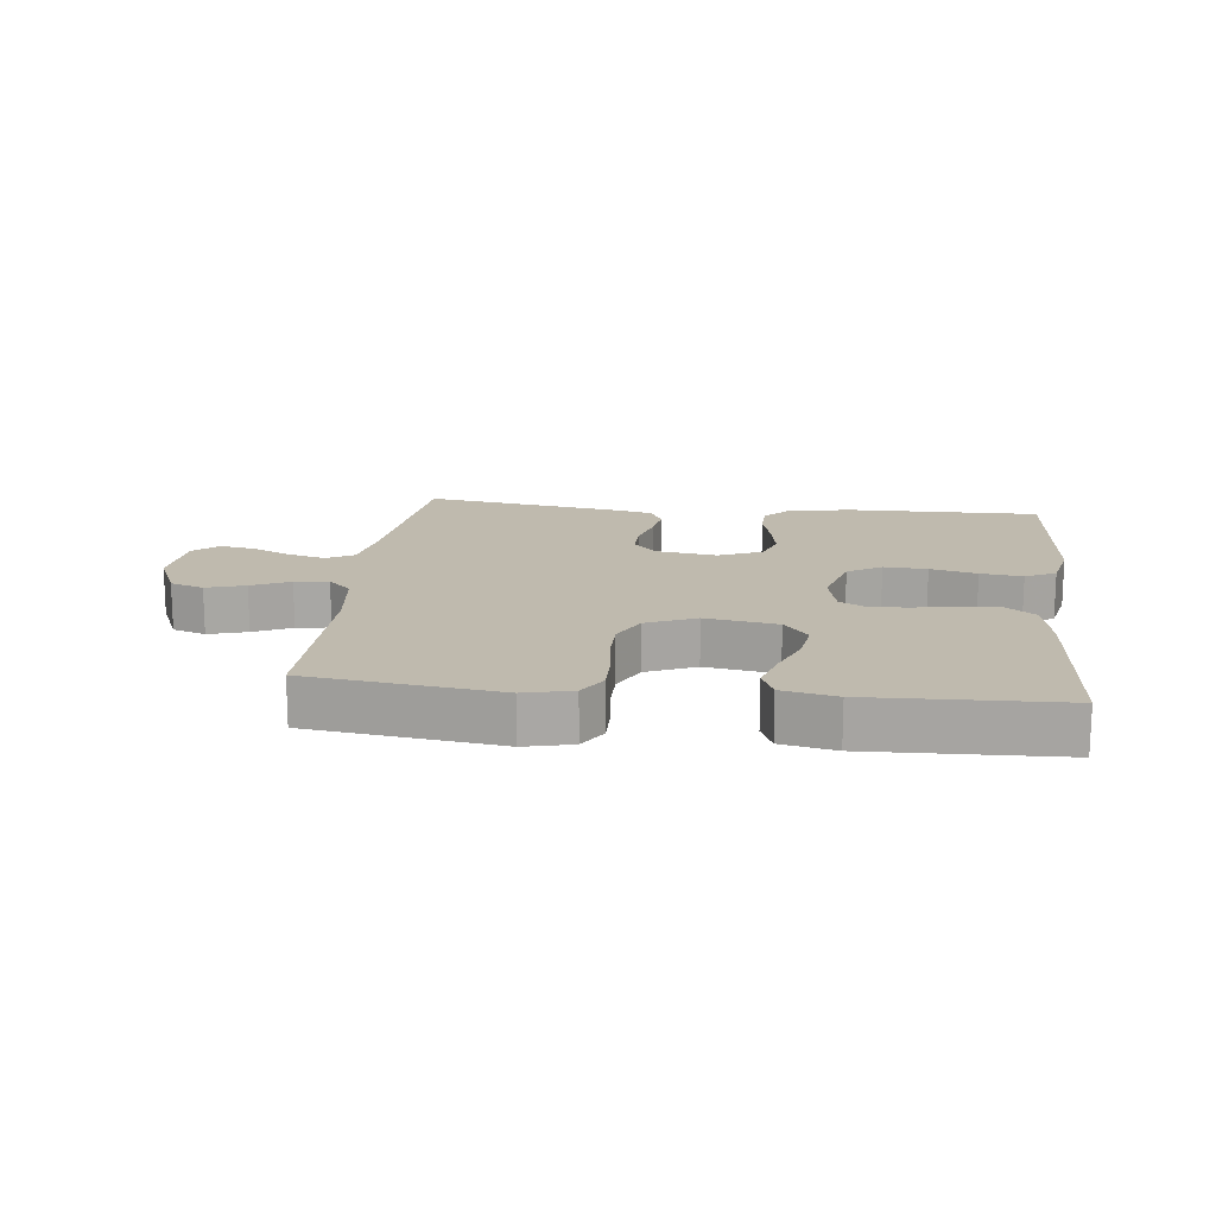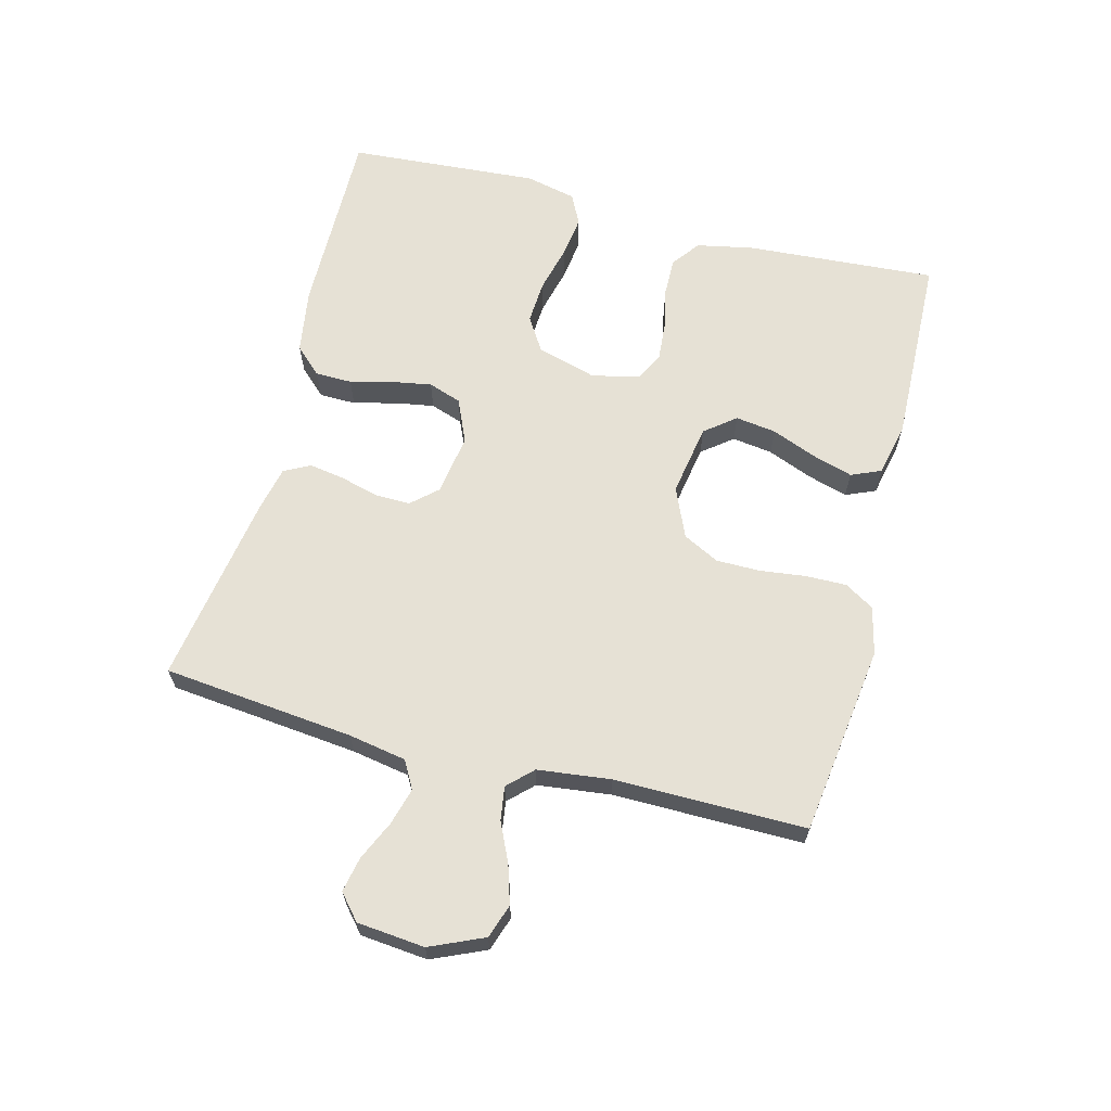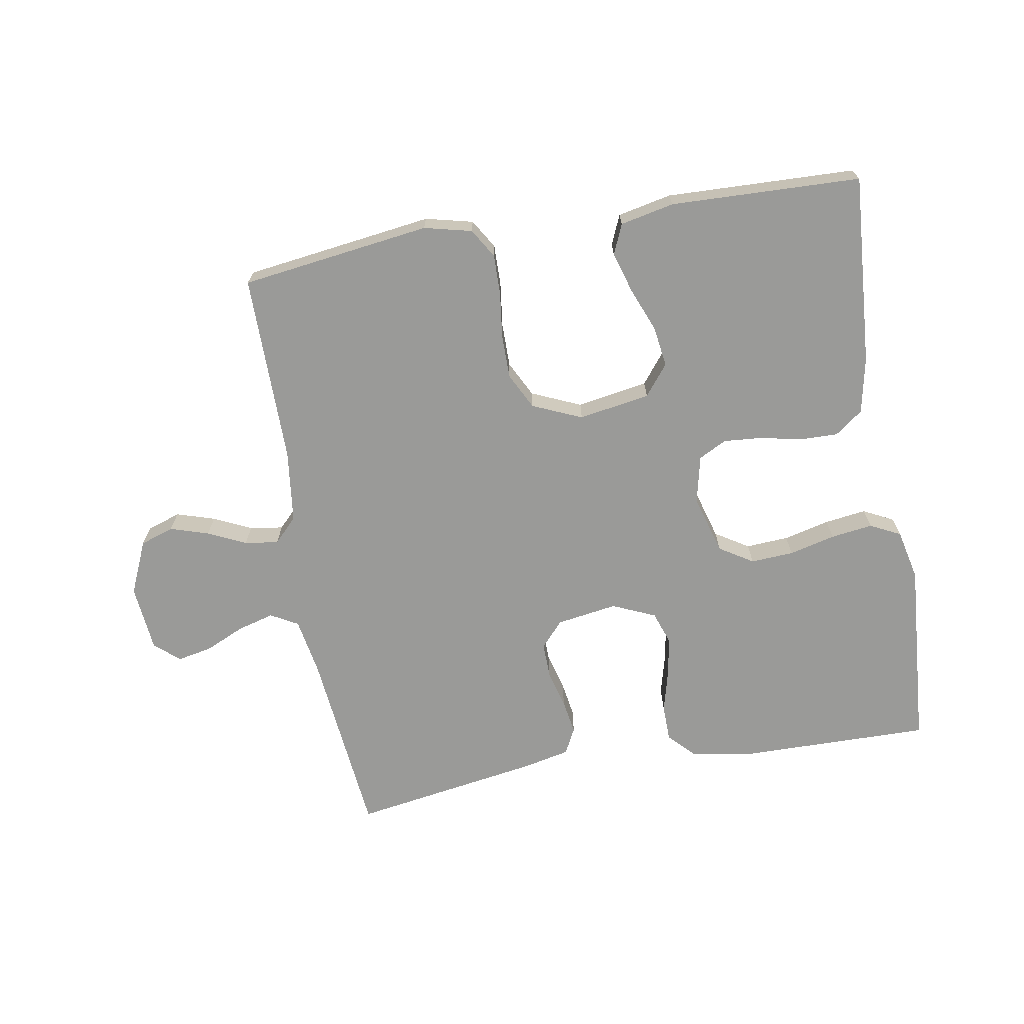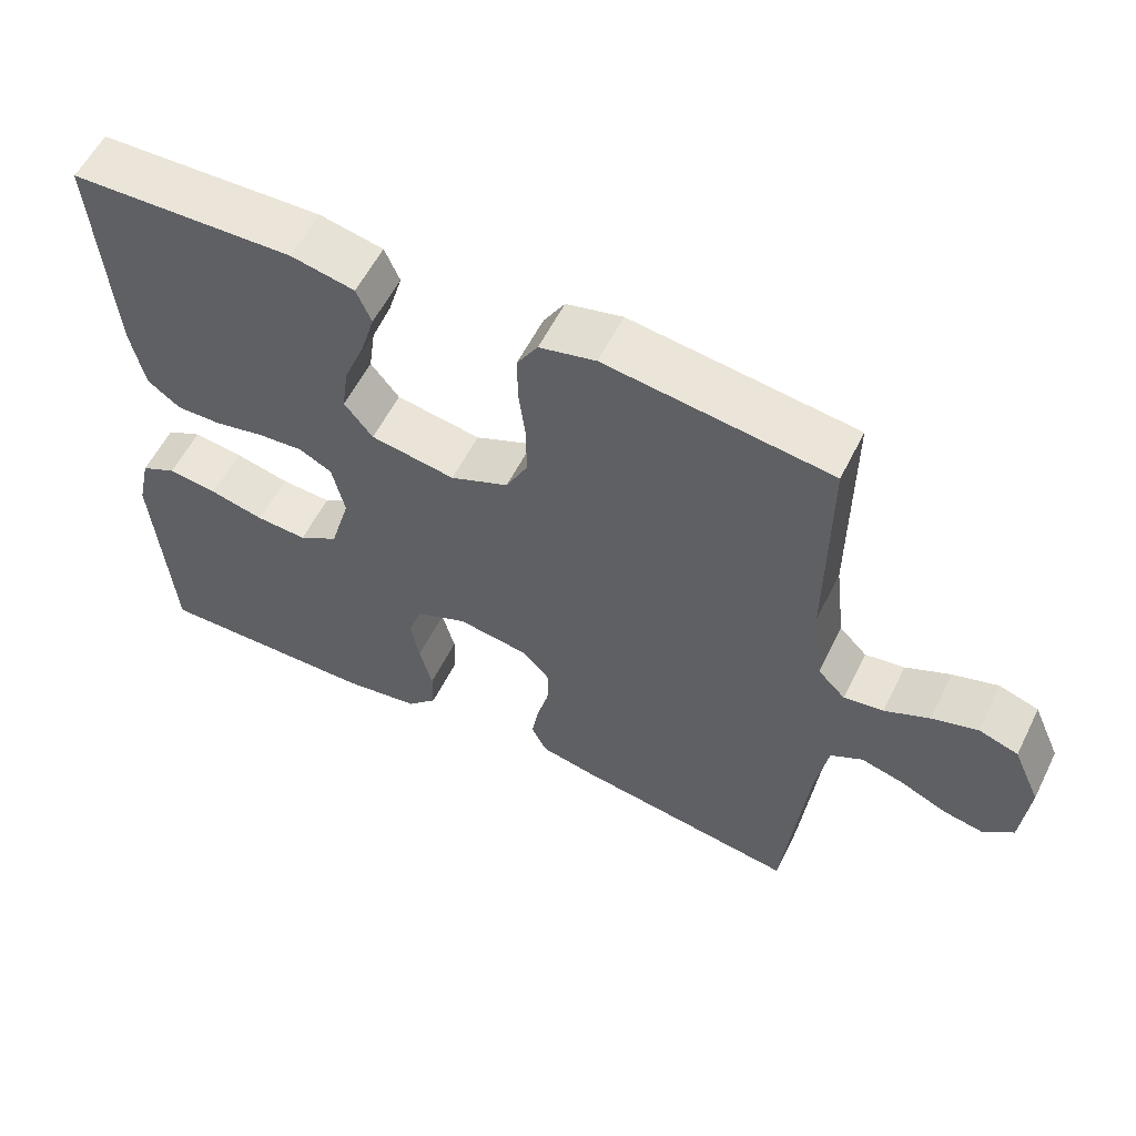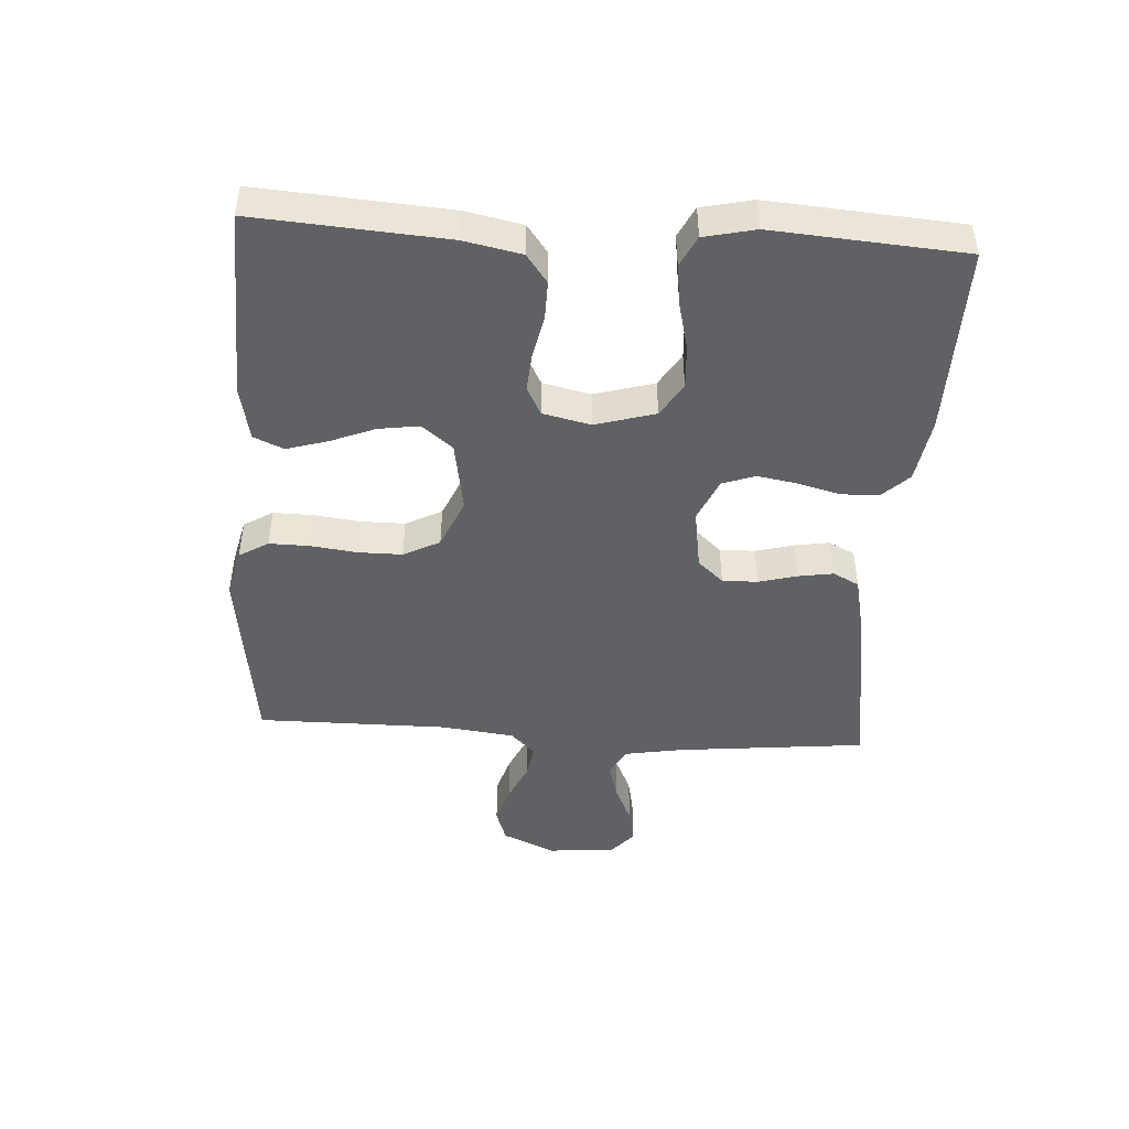
<metadata>
{"format":"obj","ext":"obj","renderer":"f3d","projection":"perspective","resolution":1024,"background":"white","views":[{"elev":15.7,"azim":6.5,"up":"+Y"},{"elev":64.5,"azim":-75.4,"up":"+Y"},{"elev":-69.2,"azim":9.8,"up":"+Y"},{"elev":57.5,"azim":-153.7,"up":"+Z"},{"elev":-46.3,"azim":86.4,"up":"+Y"}]}
</metadata>
<code>
v 0.5 0.07 -0.5
v 0.2 0.07 -0.496
v 0.099 0.07 -0.48
v 0.059 0.07 -0.438
v 0.058 0.07 -0.38
v 0.075 0.07 -0.314
v 0.086 0.07 -0.251
v 0.068 0.07 -0.199
v 0 0.07 -0.169
v -0.096 0.07 -0.184
v -0.132 0.07 -0.224
v -0.131 0.07 -0.28
v -0.115 0.07 -0.34
v -0.106 0.07 -0.395
v -0.127 0.07 -0.436
v -0.2 0.07 -0.452
v -0.5 0.07 -0.5
v -0.531 0.07 -0.2
v -0.547 0.07 -0.109
v -0.59 0.07 -0.085
v -0.648 0.07 -0.101
v -0.71 0.07 -0.129
v -0.765 0.07 -0.14
v -0.804 0.07 -0.106
v -0.814 0.07 0
v -0.777 0.07 0.084
v -0.724 0.07 0.102
v -0.663 0.07 0.083
v -0.603 0.07 0.055
v -0.55 0.07 0.047
v -0.513 0.07 0.085
v -0.499 0.07 0.2
v -0.5 0.07 0.5
v -0.2 0.07 0.54
v -0.125 0.07 0.522
v -0.097 0.07 0.476
v -0.098 0.07 0.412
v -0.107 0.07 0.34
v -0.107 0.07 0.271
v -0.078 0.07 0.214
v 0 0.07 0.18
v 0.113 0.07 0.199
v 0.151 0.07 0.247
v 0.142 0.07 0.311
v 0.114 0.07 0.381
v 0.095 0.07 0.445
v 0.115 0.07 0.492
v 0.2 0.07 0.51
v 0.5 0.07 0.5
v 0.479 0.07 0.2
v 0.461 0.07 0.111
v 0.417 0.07 0.078
v 0.357 0.07 0.079
v 0.291 0.07 0.093
v 0.23 0.07 0.098
v 0.186 0.07 0.075
v 0.169 0.07 0
v 0.196 0.07 -0.094
v 0.249 0.07 -0.127
v 0.317 0.07 -0.123
v 0.39 0.07 -0.105
v 0.456 0.07 -0.096
v 0.504 0.07 -0.12
v 0.522 0.07 -0.2
v 0.5 0 -0.5
v 0.2 0 -0.496
v 0.099 0 -0.48
v 0.059 0 -0.438
v 0.058 0 -0.38
v 0.075 0 -0.314
v 0.086 0 -0.251
v 0.068 0 -0.199
v 0 0 -0.169
v -0.096 0 -0.184
v -0.132 0 -0.224
v -0.131 0 -0.28
v -0.115 0 -0.34
v -0.106 0 -0.395
v -0.127 0 -0.436
v -0.2 0 -0.452
v -0.5 0 -0.5
v -0.531 0 -0.2
v -0.547 0 -0.109
v -0.59 0 -0.085
v -0.648 0 -0.101
v -0.71 0 -0.129
v -0.765 0 -0.14
v -0.804 0 -0.106
v -0.814 0 0
v -0.777 0 0.084
v -0.724 0 0.102
v -0.663 0 0.083
v -0.603 0 0.055
v -0.55 0 0.047
v -0.513 0 0.085
v -0.499 0 0.2
v -0.5 0 0.5
v -0.2 0 0.54
v -0.125 0 0.522
v -0.097 0 0.476
v -0.098 0 0.412
v -0.107 0 0.34
v -0.107 0 0.271
v -0.078 0 0.214
v 0 0 0.18
v 0.113 0 0.199
v 0.151 0 0.247
v 0.142 0 0.311
v 0.114 0 0.381
v 0.095 0 0.445
v 0.115 0 0.492
v 0.2 0 0.51
v 0.5 0 0.5
v 0.479 0 0.2
v 0.461 0 0.111
v 0.417 0 0.078
v 0.357 0 0.079
v 0.291 0 0.093
v 0.23 0 0.098
v 0.186 0 0.075
v 0.169 0 0
v 0.196 0 -0.094
v 0.249 0 -0.127
v 0.317 0 -0.123
v 0.39 0 -0.105
v 0.456 0 -0.096
v 0.504 0 -0.12
v 0.522 0 -0.2
f 4 5 6
f 3 4 6
f 2 3 6
f 1 2 6
f 64 1 6
f 63 64 6
f 62 63 6
f 61 62 6
f 60 61 6
f 59 60 6 7
f 58 59 7 8
f 57 58 8 9
f 56 57 9 10
f 52 53 54
f 51 52 54
f 50 51 54
f 49 50 54
f 48 49 54
f 47 48 54
f 46 47 54
f 45 46 54
f 44 45 54
f 43 44 54 55
f 42 43 55 56
f 36 37 38
f 35 36 38
f 34 35 38
f 33 34 38
f 32 33 38
f 31 32 38 39
f 30 31 39 40
f 27 28 29
f 26 27 29
f 25 26 29
f 24 25 29
f 23 24 29
f 22 23 29
f 21 22 29
f 20 21 29 30
f 30 40 41
f 20 30 41
f 19 20 41
f 16 17 18
f 15 16 18
f 14 15 18
f 13 14 18
f 12 13 18
f 11 12 18 19
f 42 56 10
f 41 42 10
f 19 41 10
f 10 11 19
f 70 69 68
f 70 68 67
f 70 67 66
f 70 66 65
f 70 65 128
f 70 128 127
f 70 127 126
f 70 126 125
f 70 125 124
f 71 70 124 123
f 72 71 123 122
f 73 72 122 121
f 74 73 121 120
f 118 117 116
f 118 116 115
f 118 115 114
f 118 114 113
f 118 113 112
f 118 112 111
f 118 111 110
f 118 110 109
f 118 109 108
f 119 118 108 107
f 120 119 107 106
f 102 101 100
f 102 100 99
f 102 99 98
f 102 98 97
f 102 97 96
f 103 102 96 95
f 104 103 95 94
f 93 92 91
f 93 91 90
f 93 90 89
f 93 89 88
f 93 88 87
f 93 87 86
f 93 86 85
f 94 93 85 84
f 105 104 94
f 105 94 84
f 105 84 83
f 82 81 80
f 82 80 79
f 82 79 78
f 82 78 77
f 82 77 76
f 83 82 76 75
f 74 120 106
f 74 106 105
f 74 105 83
f 83 75 74
f 1 65 66 2
f 2 66 67 3
f 3 67 68 4
f 4 68 69 5
f 5 69 70 6
f 6 70 71 7
f 7 71 72 8
f 8 72 73 9
f 9 73 74 10
f 10 74 75 11
f 11 75 76 12
f 12 76 77 13
f 13 77 78 14
f 14 78 79 15
f 15 79 80 16
f 16 80 81 17
f 17 81 82 18
f 18 82 83 19
f 19 83 84 20
f 20 84 85 21
f 21 85 86 22
f 22 86 87 23
f 23 87 88 24
f 24 88 89 25
f 25 89 90 26
f 26 90 91 27
f 27 91 92 28
f 28 92 93 29
f 29 93 94 30
f 30 94 95 31
f 31 95 96 32
f 32 96 97 33
f 33 97 98 34
f 34 98 99 35
f 35 99 100 36
f 36 100 101 37
f 37 101 102 38
f 38 102 103 39
f 39 103 104 40
f 40 104 105 41
f 41 105 106 42
f 42 106 107 43
f 43 107 108 44
f 44 108 109 45
f 45 109 110 46
f 46 110 111 47
f 47 111 112 48
f 48 112 113 49
f 49 113 114 50
f 50 114 115 51
f 51 115 116 52
f 52 116 117 53
f 53 117 118 54
f 54 118 119 55
f 55 119 120 56
f 56 120 121 57
f 57 121 122 58
f 58 122 123 59
f 59 123 124 60
f 60 124 125 61
f 61 125 126 62
f 62 126 127 63
f 63 127 128 64
f 64 128 65 1

</code>
